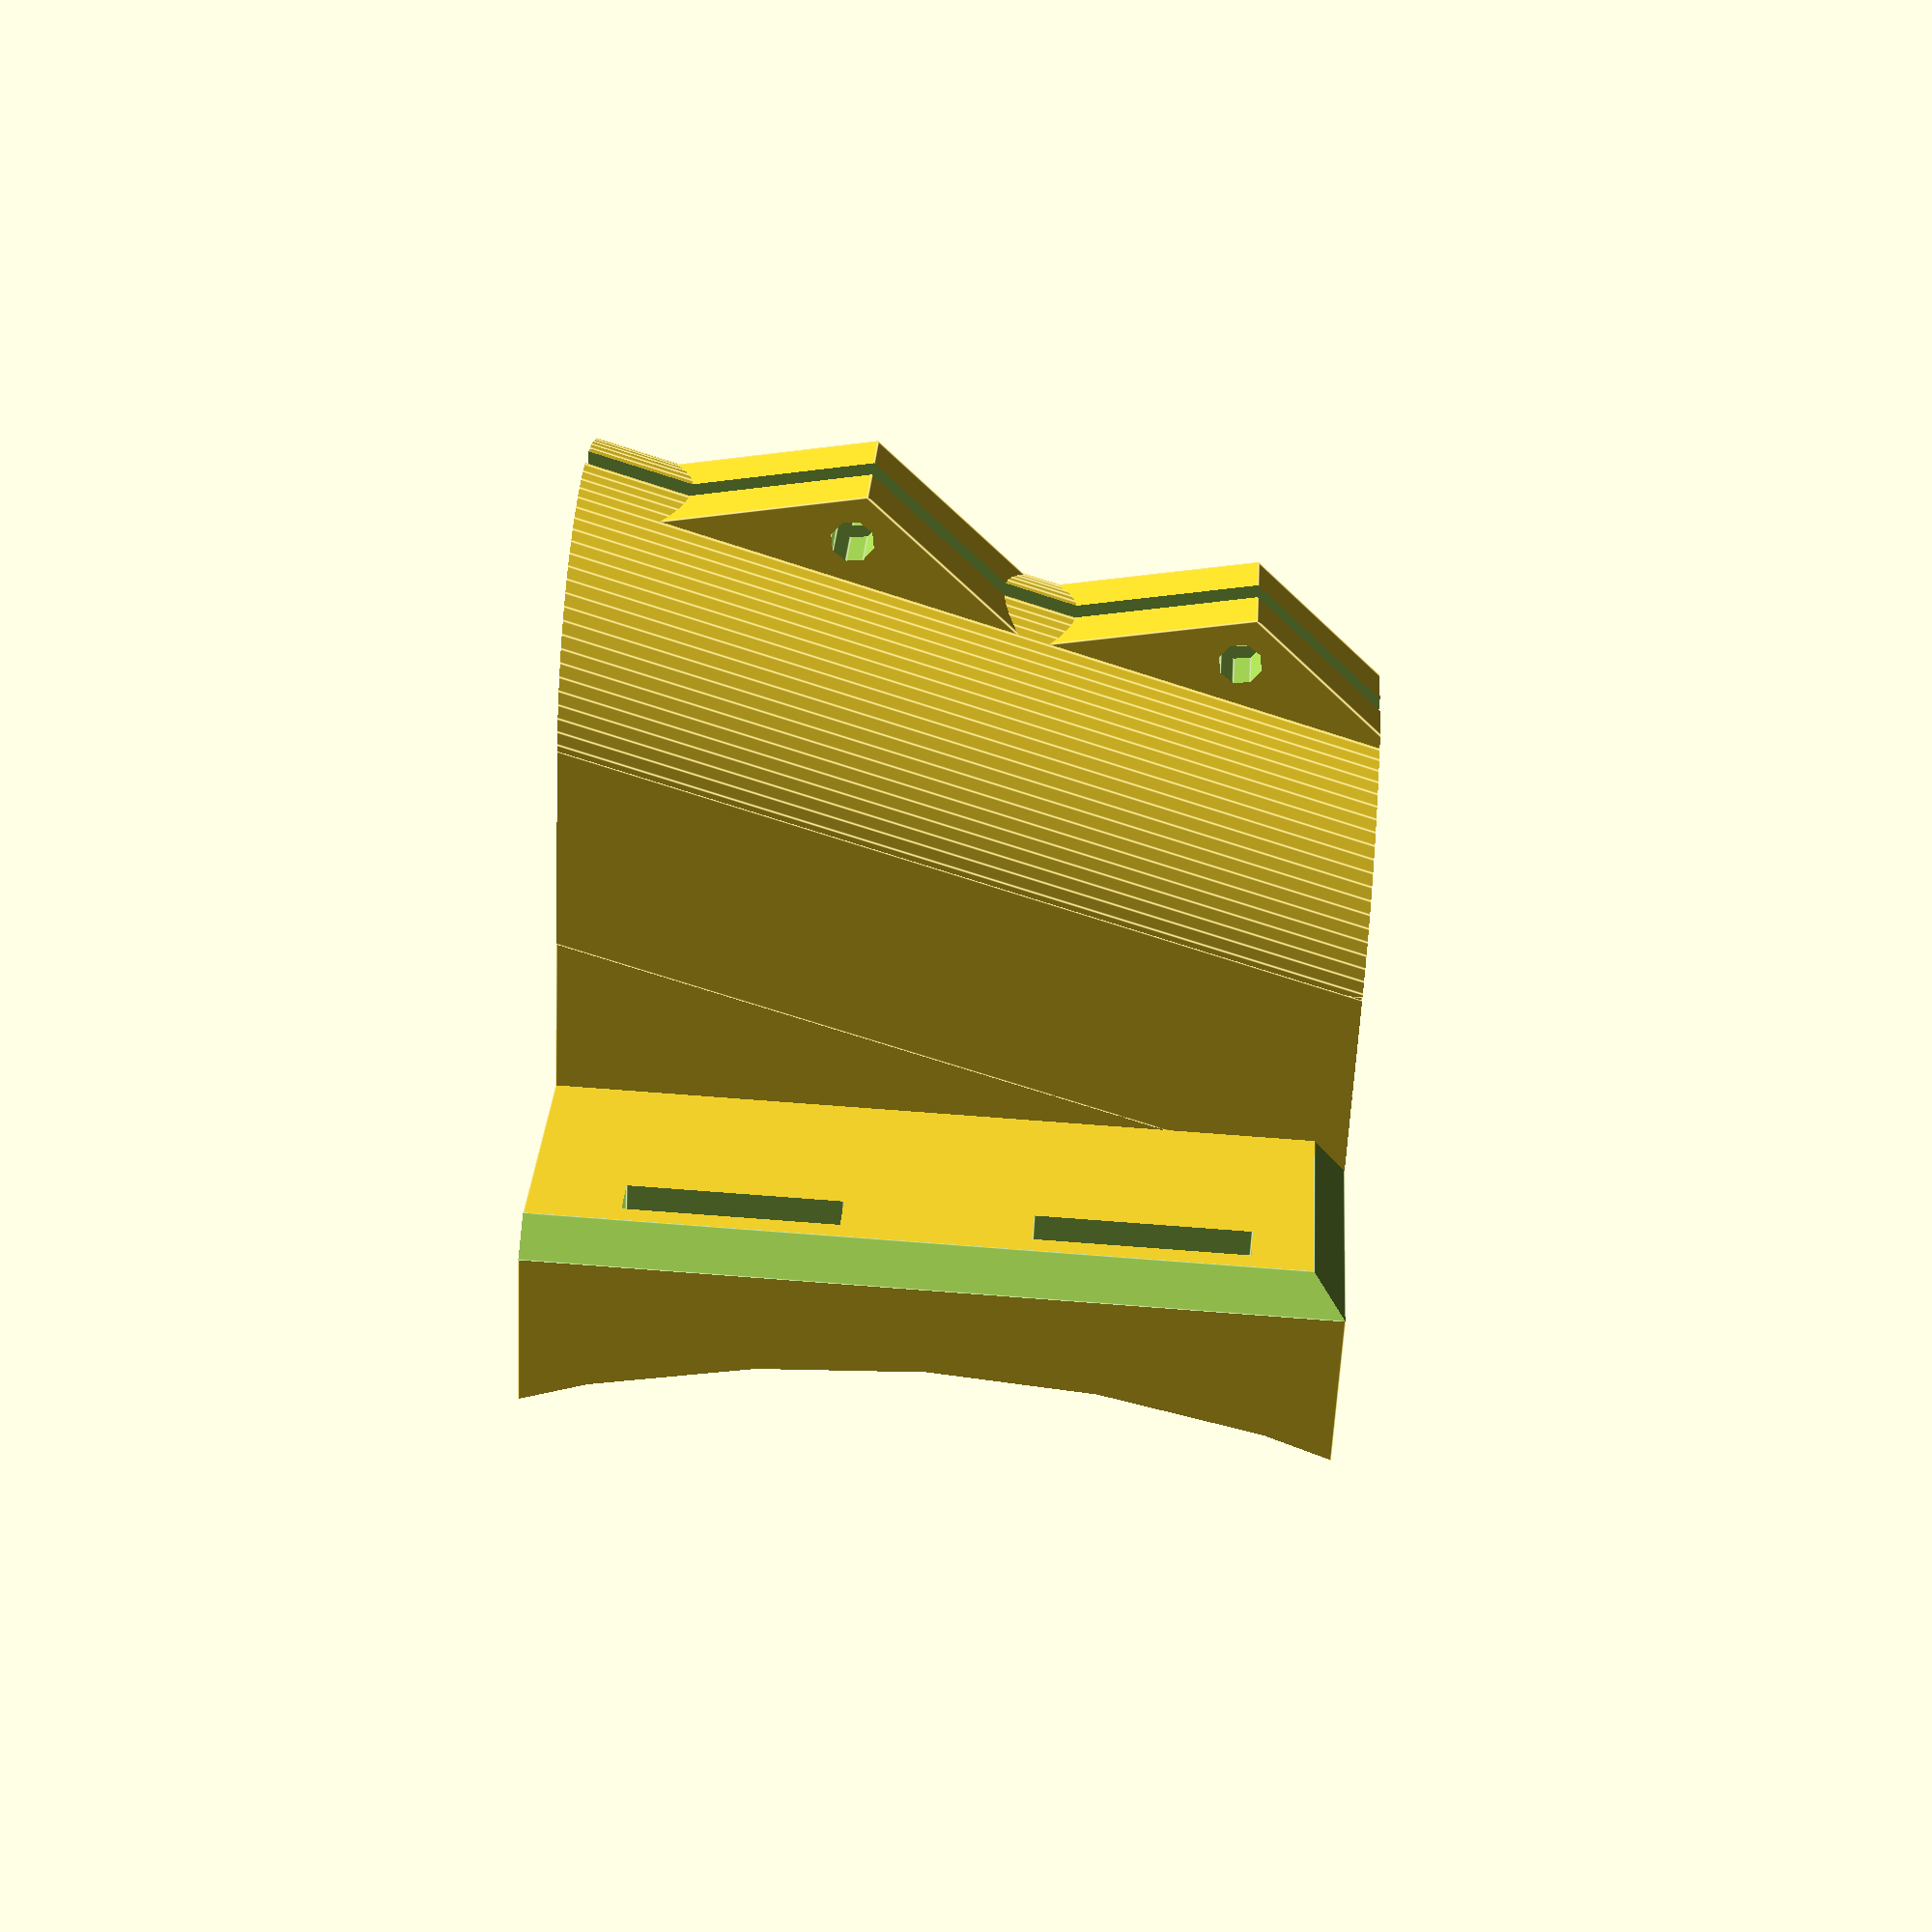
<openscad>
/* [Helmet] */

// The radius of the horizontal curve of the helmet at the mount point.
helmet_x_rad    = 100;  // [75:200]

// The radius of the vertical curve of the helmet at the mount point.
helmet_y_rad    = 100;  // [75:200]

// The width of the wings for mounting to the helmet.
helmet_wings    =  20;  // [0:50]


/* [Gimbal] */

// The diameter of the gimbal's battery holder bar.
gimbal_bar_diam =  25.5;  // [15:50]

// Length of the gimbal bar to grip.
mount_length    =  60;  // [40:80]

// Angle from vertical that the gimbal bar should be held.
clamp_angle     =  15;  // [0:45]


/* [Clamp] */

// Thickness of the clamp wall.
clamp_wall      =   3;  // [2:5]

// Size of the screws to tighten the clamp with.
clamp_screw     =   3;  // [2,2.5,3,4]

// Size of tabs that the screws go in.
clamp_tabs      =  10;  // [7.5:15]



//////////////////////////////////////////////////
// Belfry SCAD Library

module right(x) {translate([+x,0,0]) children();}
module left(x)  {translate([-x,0,0]) children();}
module back(y)  {translate([0,+y,0]) children();}
module fwd(y)   {translate([0,-y,0]) children();}
module up(z)    {translate([0,0,+z]) children();}
module down(z)  {translate([0,0,-z]) children();}

module xrot(x) {rotate([x,0,0]) children();}
module yrot(y) {rotate([0,y,0]) children();}
module zrot(z) {rotate([0,0,z]) children();}

module xscale(x) {scale([x,1,1]) children();}
module yscale(y) {scale([1,y,1]) children();}
module zscale(z) {scale([1,1,z]) children();}

module mirror_copy(v) {children(); mirror(v) children();}
module place_copies(a=[[0,0,0]]) {for (p = a) translate(p) children();}
module xrot_copies(rots=[0]) {for (r = rots) rotate([r, 0, 0]) children();}
module yrot_copies(rots=[0]) {for (r = rots) rotate([0, r, 0]) children();}
module zrot_copies(rots=[0]) {for (r = rots) rotate([0, 0, r]) children();}

module xspread(spacing=1,n=2) {off=spacing*(n-1)/2.0; for (x =[-off:spacing:off]) translate([x, 0, 0]) children();}
module yspread(spacing=1,n=2) {off=spacing*(n-1)/2.0; for (y =[-off:spacing:off]) translate([0, y, 0]) children();}
module zspread(spacing=1,n=2) {off=spacing*(n-1)/2.0; for (z =[-off:spacing:off]) translate([0, 0, z]) children();}
module spread(p1,p2,n=2) {d=(p2-p1)/(n-1); for (i=[0:n-1]) translate(p1+d*i) children();}

module xrot_spread(n=2,r=0) {d=360.0/n; for (a=[d:d:360]) rotate([a%360,0,0]) translate([0,r,0]) children();}
module yrot_spread(n=2,r=0) {d=360.0/n; for (a=[d:d:360]) rotate([0,a%360,0]) translate([r,0,0]) children();}
module zrot_spread(n=2,r=0) {d=360.0/n; for (a=[d:d:360]) rotate([0,0,a%360]) translate([r,0,0]) children();}


//////////////////////////////////////////////////


$fa=1;
$fs=1;


up(mount_length/2)
difference() {
	union() {
		translate([0, -(gimbal_bar_diam/2+clamp_wall)/2, 0]) {
			cube(size=[gimbal_bar_diam+2*clamp_wall, gimbal_bar_diam/2+clamp_wall, mount_length], center=true);
		}
		translate([0, -(gimbal_bar_diam/2+clamp_wall+50)/2, 0]) {
			difference() {
				cube(size=[gimbal_bar_diam+2*clamp_wall+2*helmet_wings, 40, mount_length], center=true);
				back(20) {
					xspread(gimbal_bar_diam+2*clamp_wall+2*helmet_wings) {
						zrot(45) cube([sqrt(2)*2.5, sqrt(2)*2.5, mount_length+1], center=true);
					}
					up(mount_length/2) {
						xrot(45) cube([gimbal_bar_diam+2*clamp_wall+2*helmet_wings+1, sqrt(2)*2.5, sqrt(2)*2.5], center=true);
					}
				}
			}
		}
		translate([0,mount_length/2*sin(clamp_angle),0]) {
			xrot(clamp_angle) {
				translate([0, -(gimbal_bar_diam/2+clamp_wall)/2, 0]) {
					cube(size=[gimbal_bar_diam+2*clamp_wall, gimbal_bar_diam/2+clamp_wall, mount_length*1.5], center=true);
				}
				cylinder(h=mount_length*1.5, d=gimbal_bar_diam+2*clamp_wall, center=true);
				zspread(mount_length*0.5) {
					translate([0, gimbal_bar_diam/2+clamp_wall-1, 0]) {
						difference() {
							scale([1, 1, 2]) xrot(45) cube(size=clamp_tabs, center=true);
							translate([0, clamp_tabs/3, 0]) {
								yrot(90) cylinder(h=clamp_tabs+1, r=clamp_screw/2*1.1, center=true, $fn=8);
							}
						}
					}
				}
			}
		}
	}
	translate([0,mount_length/2*sin(clamp_angle),0]) {
		xrot(clamp_angle) {
			cylinder(h=mount_length*1.6, d=gimbal_bar_diam, center=true);
			translate([0, gimbal_bar_diam/2, 0]) {
				cube(size=[2, gimbal_bar_diam, mount_length*1.6], center=true);
			}
		}
	}
	translate([0, -(helmet_x_rad+gimbal_bar_diam/2+clamp_wall), 0]) {
		scale([helmet_x_rad, helmet_x_rad, helmet_y_rad]) {
			sphere(r=1, center=true, $fn=50);
		}
	}
	zspread(mount_length+200) {
	    cube(size=200, center=true);
	}
	xspread(gimbal_bar_diam+2*helmet_wings-5) {
		zspread(mount_length/2) {
			translate([0, -(gimbal_bar_diam/2+clamp_wall), 0]) {
				cube(size=[3.1, 20, 16], center=true);
			}
		}
	}
}


// vim: noexpandtab tabstop=4 shiftwidth=4 softtabstop=4 nowrap

</openscad>
<views>
elev=292.6 azim=36.8 roll=274.5 proj=p view=edges
</views>
